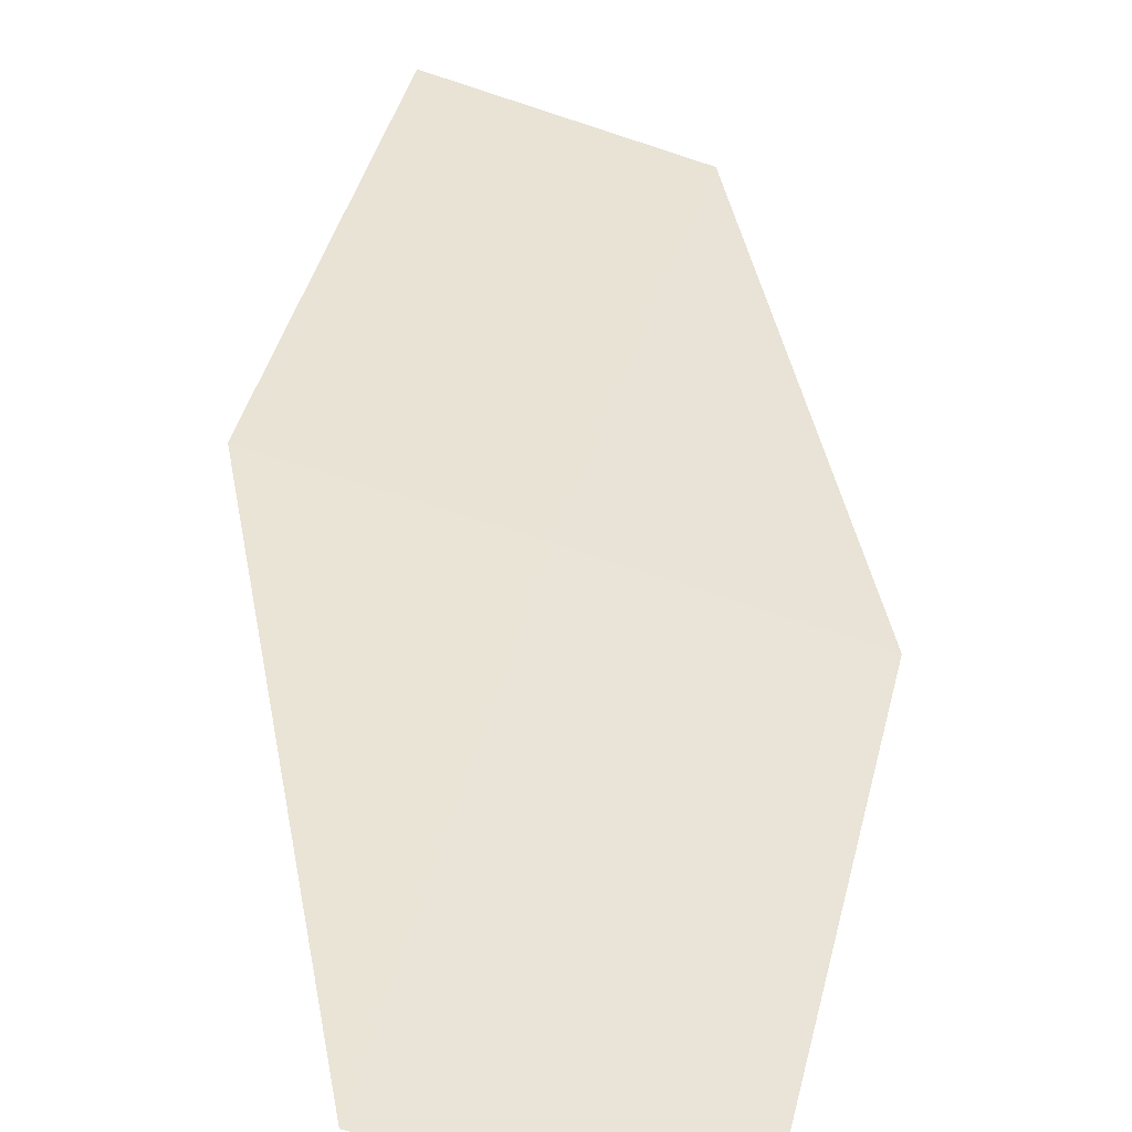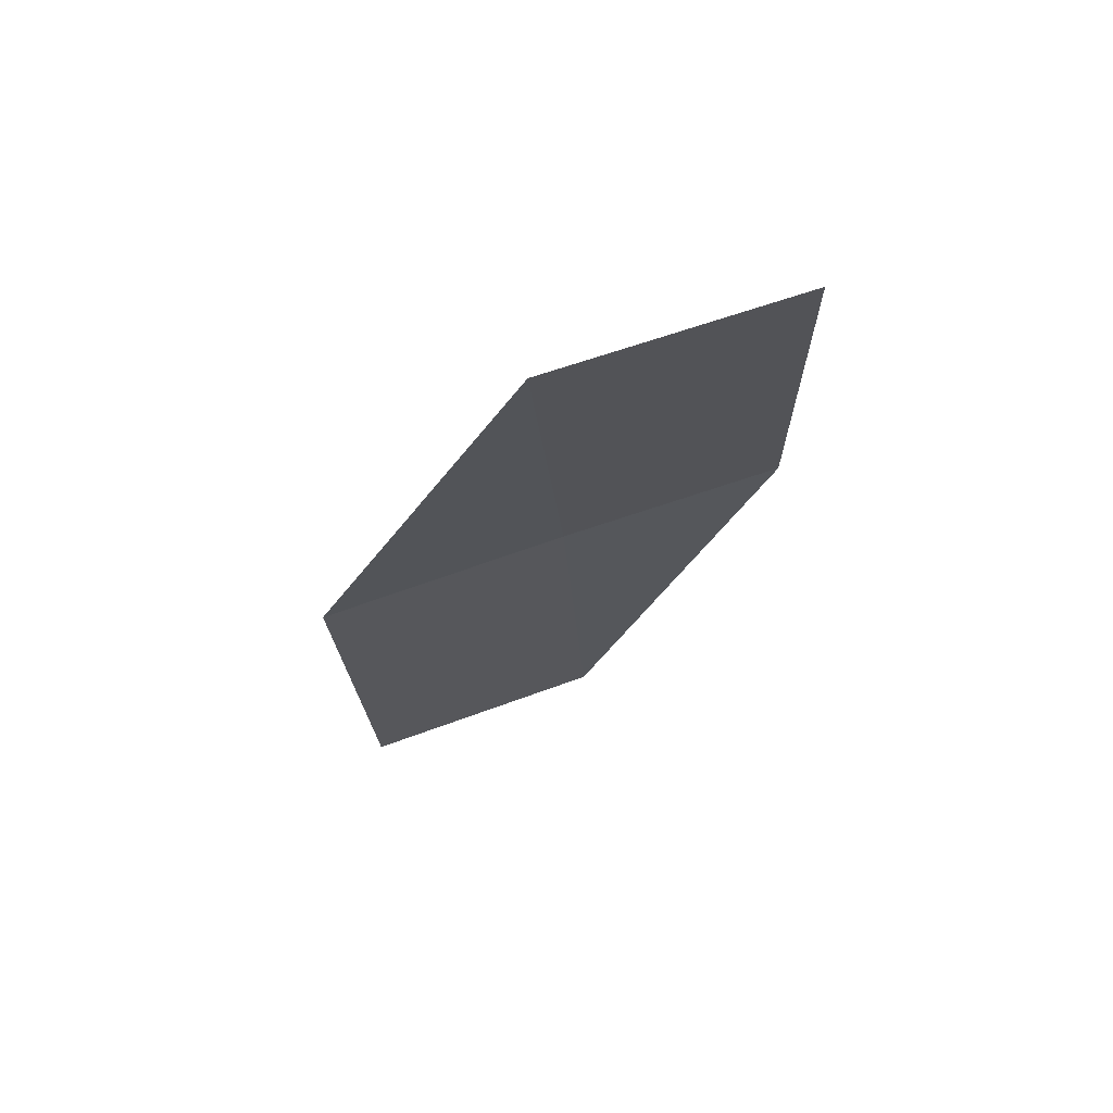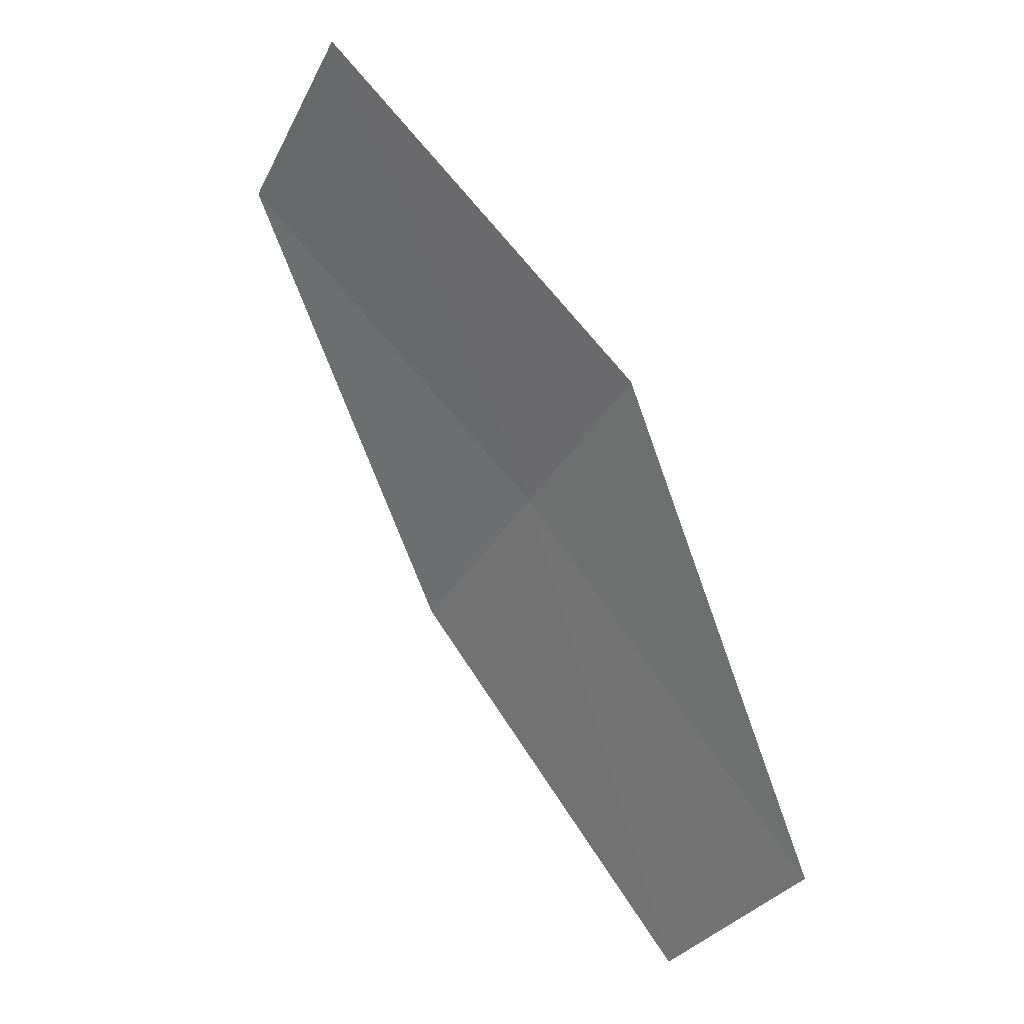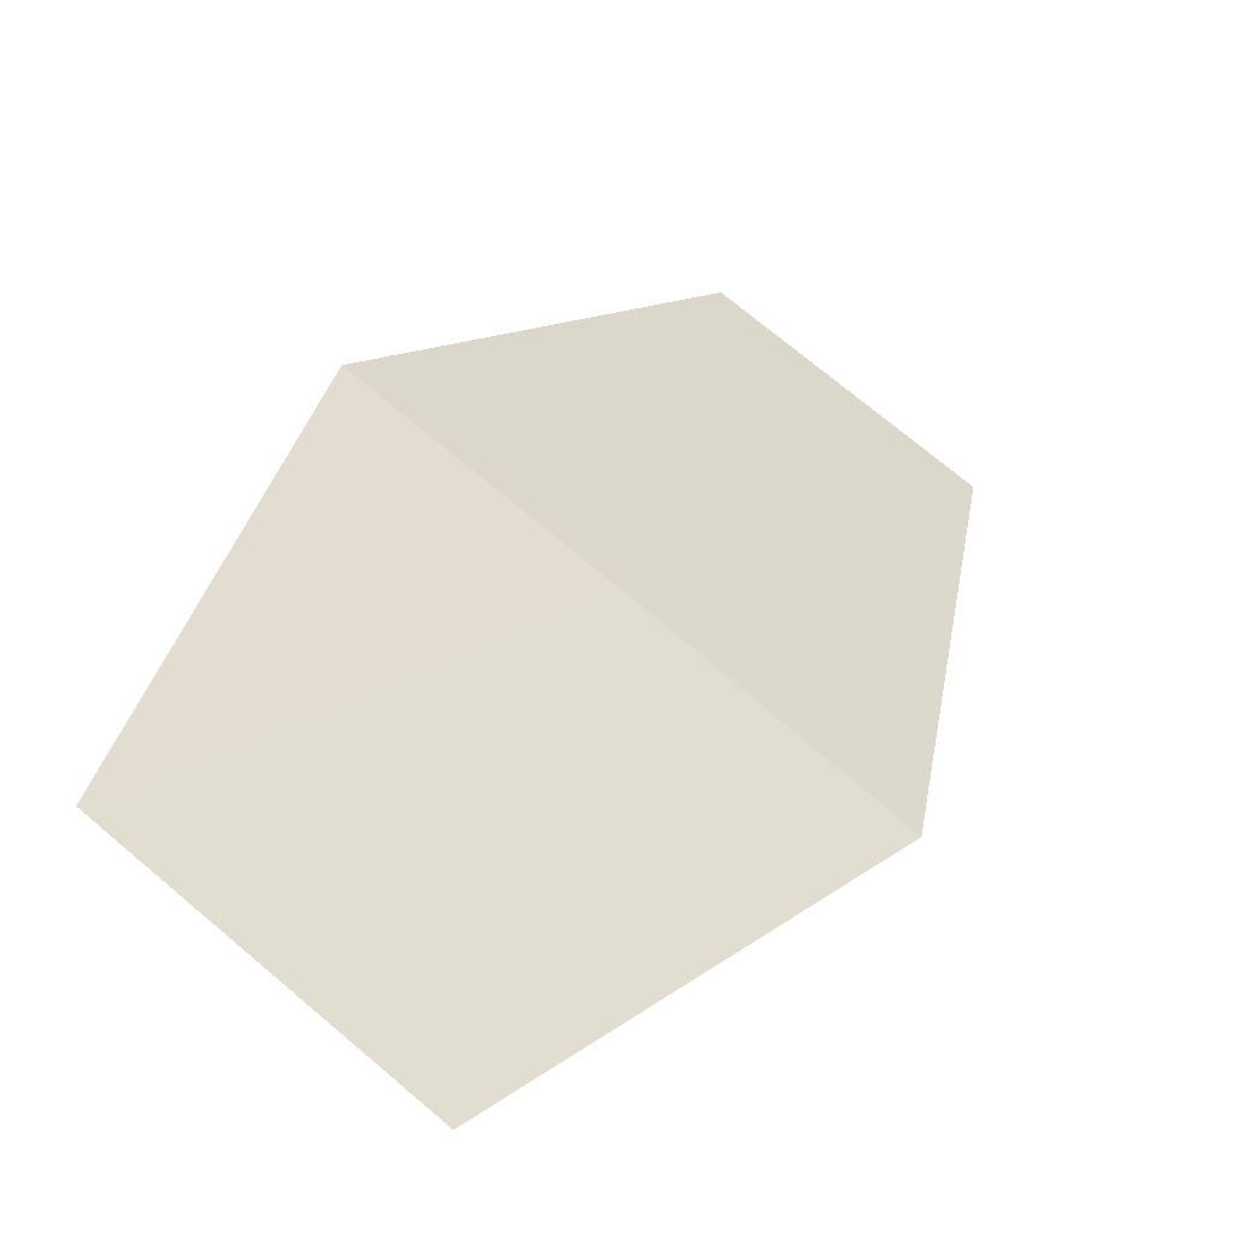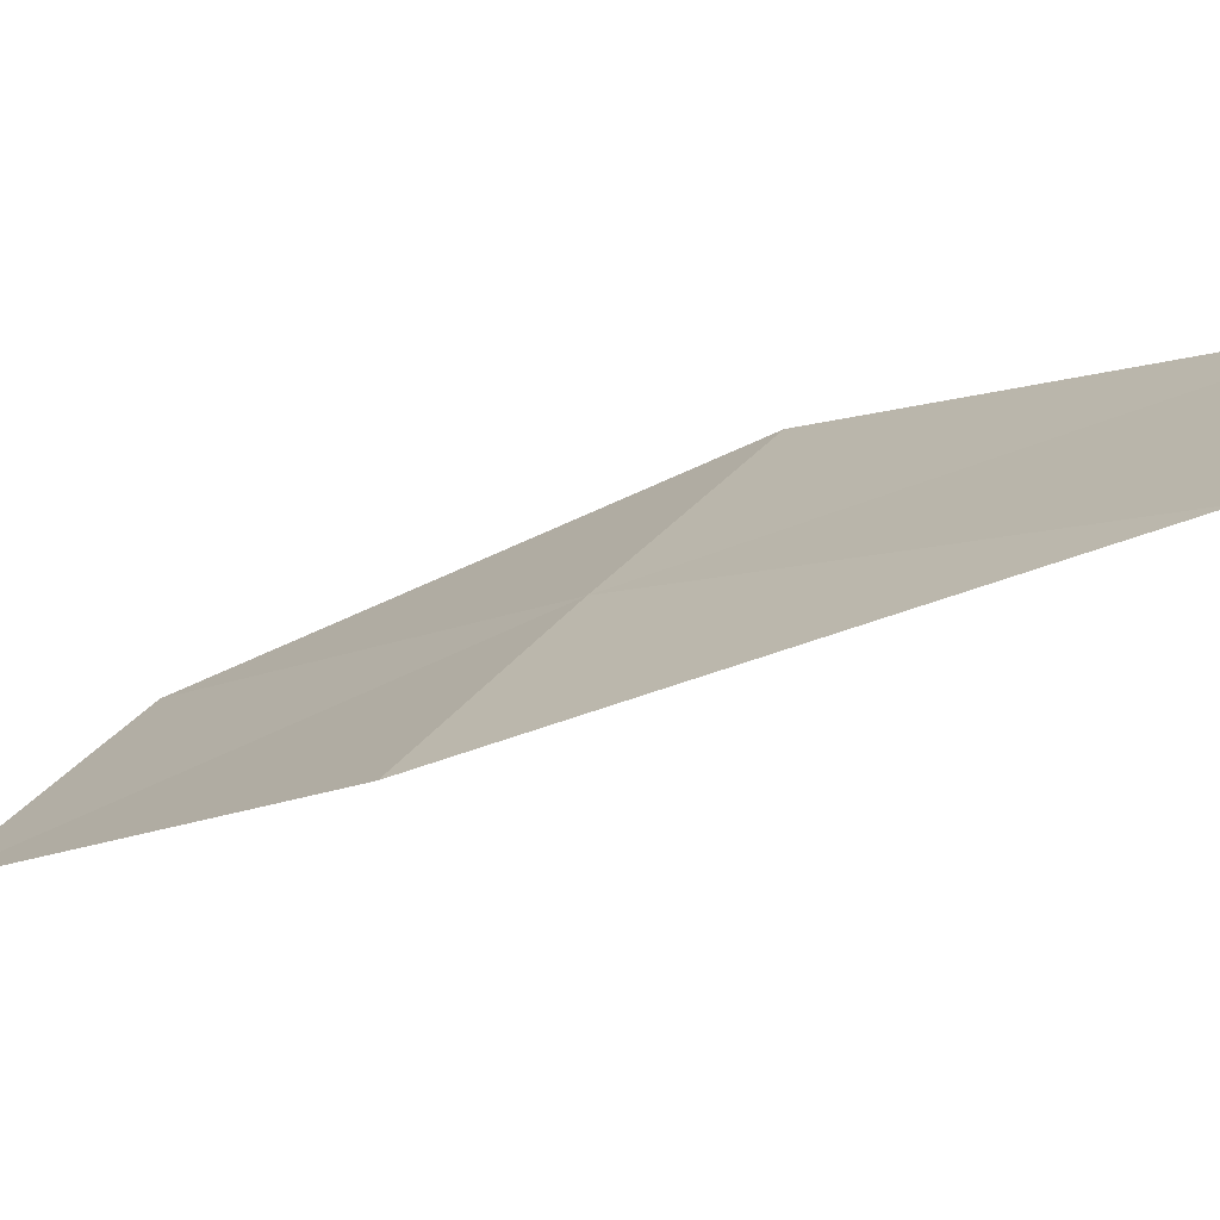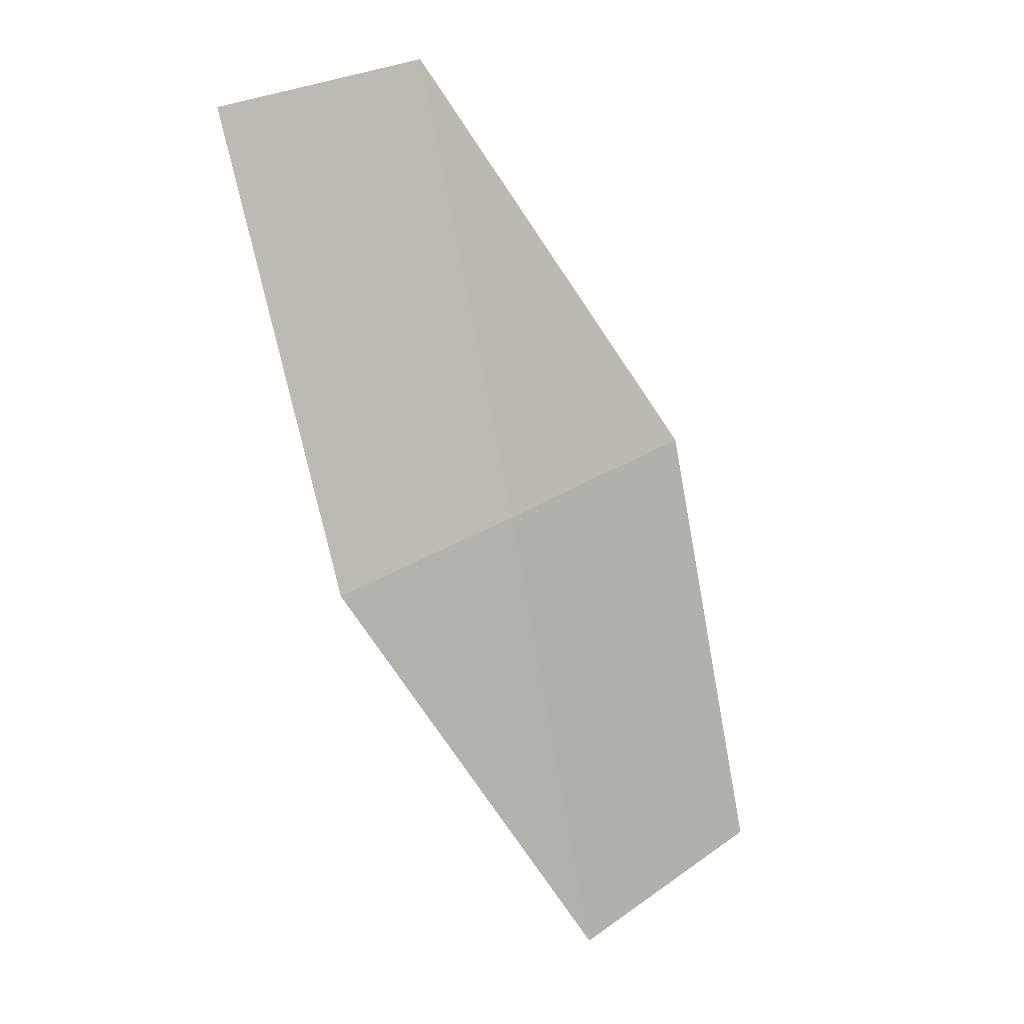
<metadata>
{"format":"obj","ext":"obj","renderer":"f3d","projection":"perspective","resolution":1024,"background":"white","views":[{"elev":78.8,"azim":6.8,"up":"+Z"},{"elev":36.6,"azim":169.9,"up":"+Y"},{"elev":-24.2,"azim":-109.0,"up":"+Y"},{"elev":57.3,"azim":31.2,"up":"+Z"},{"elev":41.8,"azim":-67.3,"up":"+Z"},{"elev":45.3,"azim":-33.6,"up":"+Y"}]}
</metadata>
<code>
v 16.31 21.56 19.58
v 15.89 22.65 18.86
v 15.72 21.65 19.65
v 16.12 20.5 20.26
v 16.52 22.54 18.8
v 16.77 20.41 20.15
v 16.94 21.45 19.49
f 1 5 2
f 1 4 6
f 1 7 5
f 1 6 7
f 1 3 4
f 1 2 3

</code>
